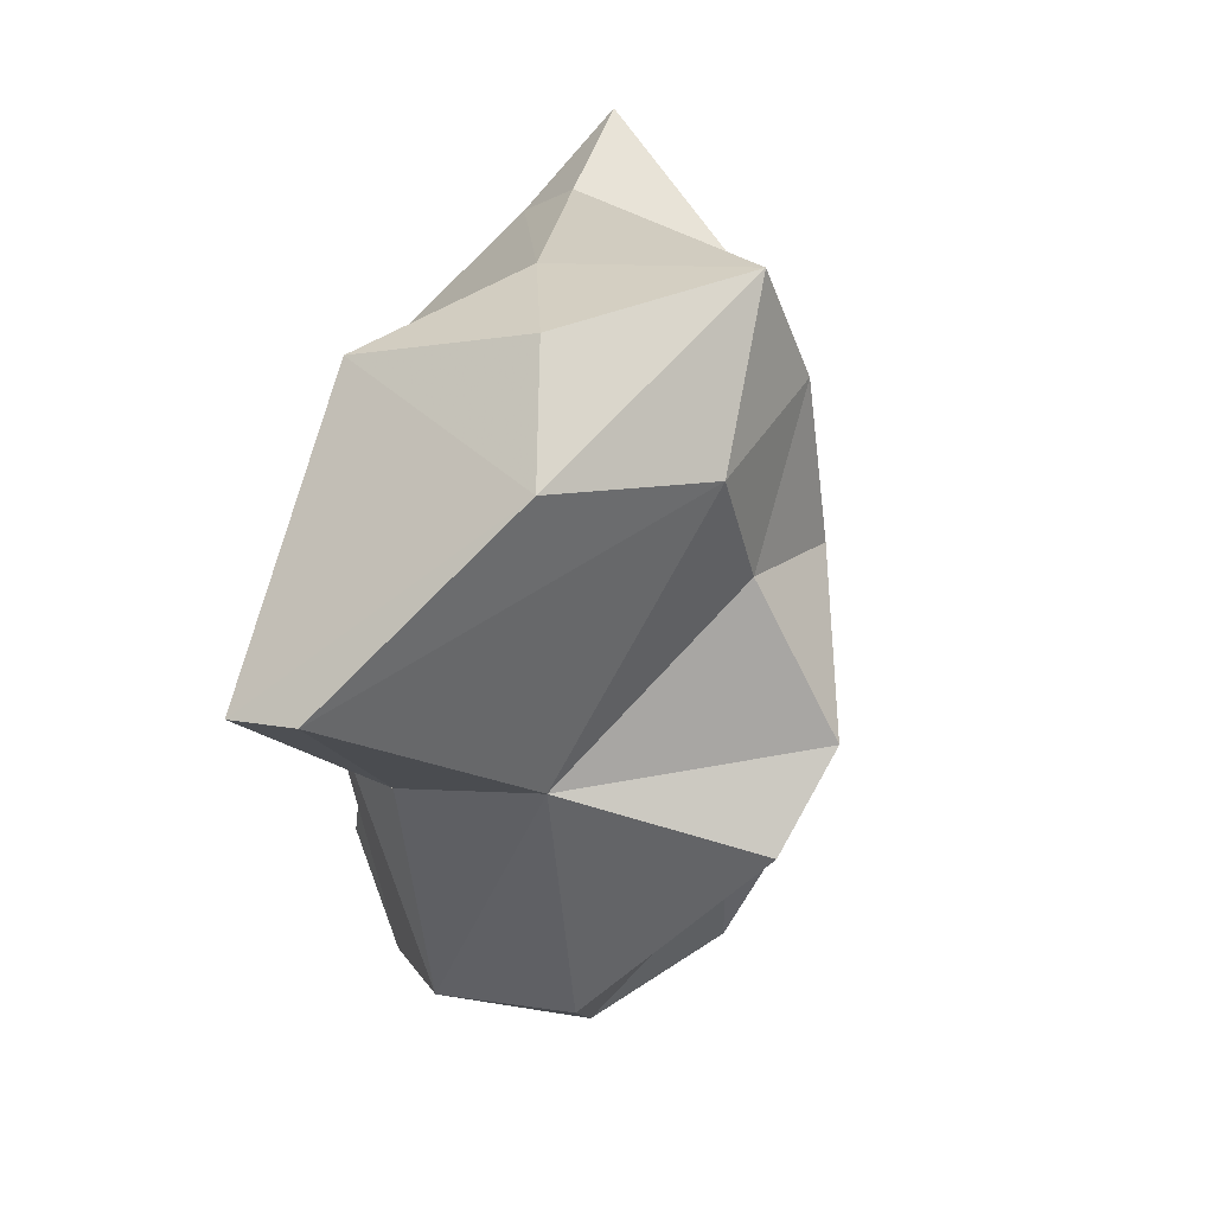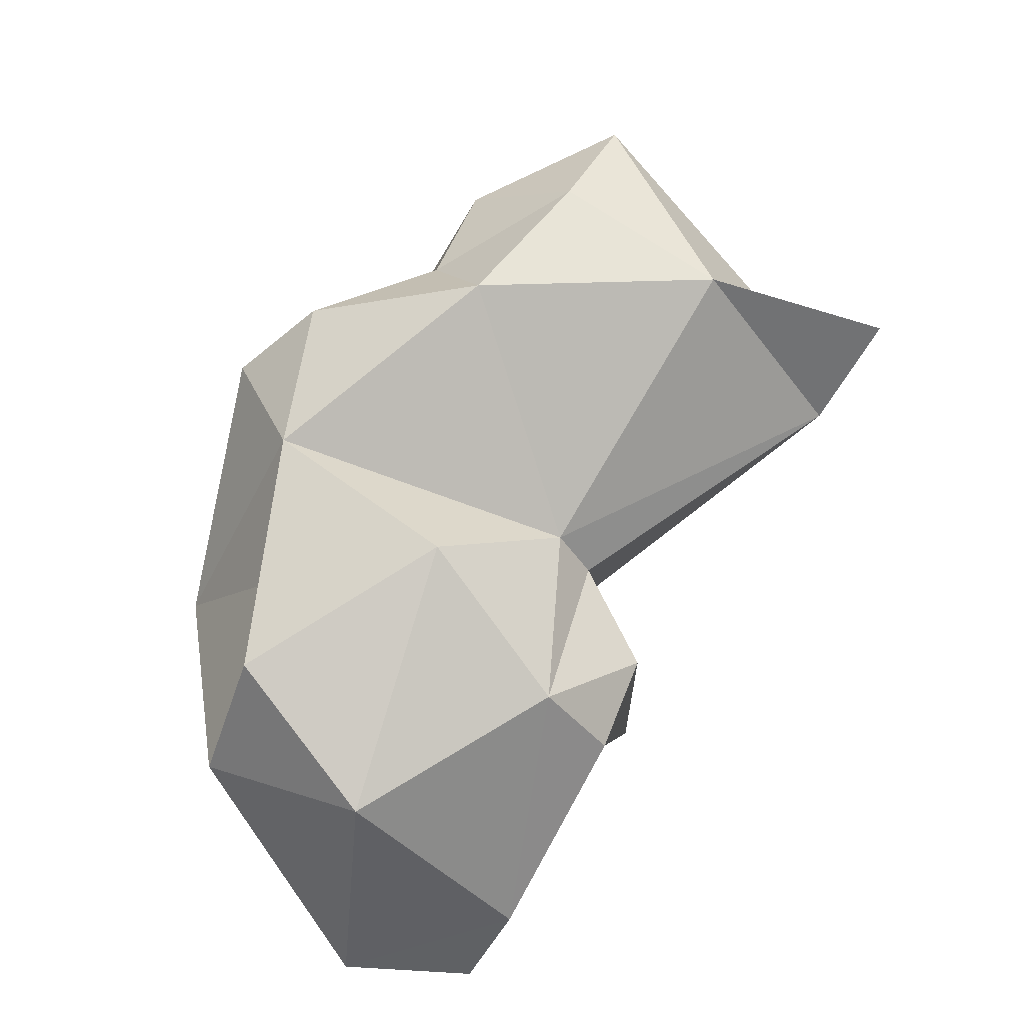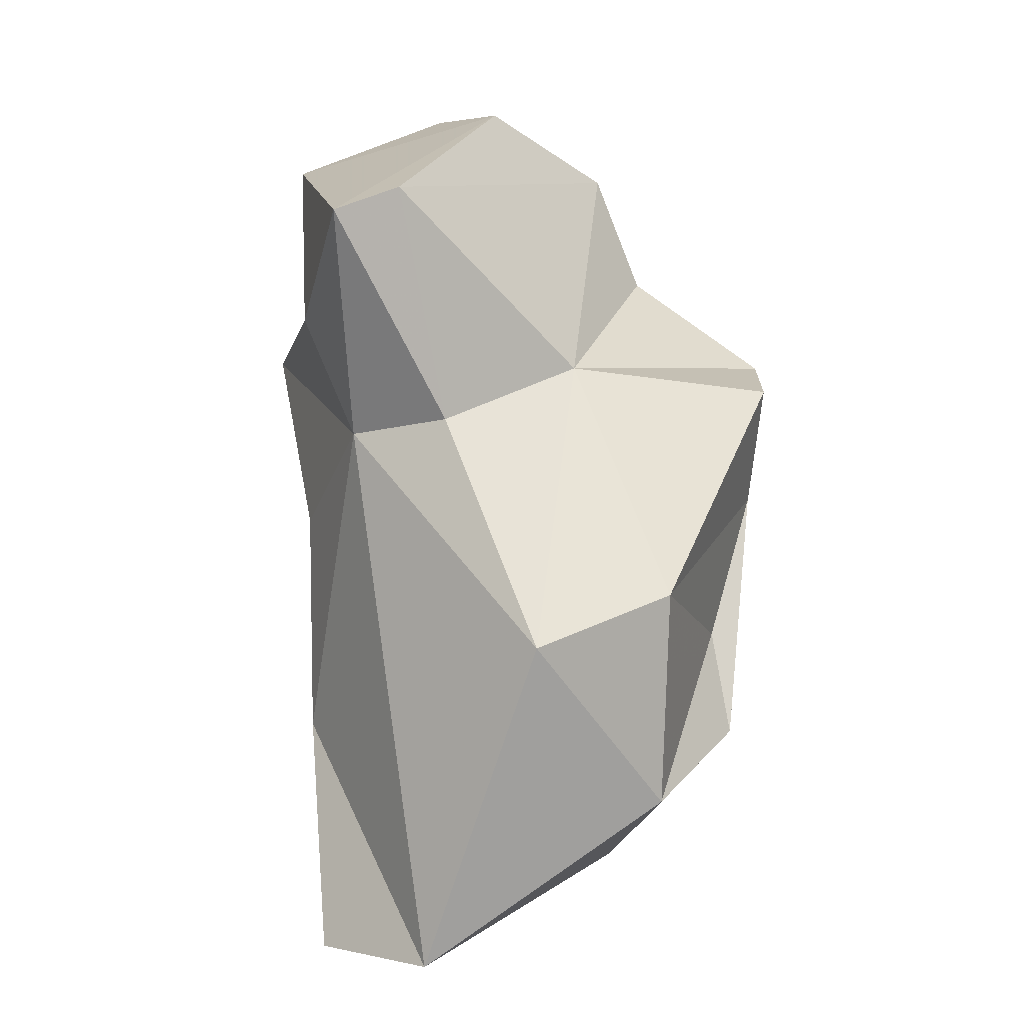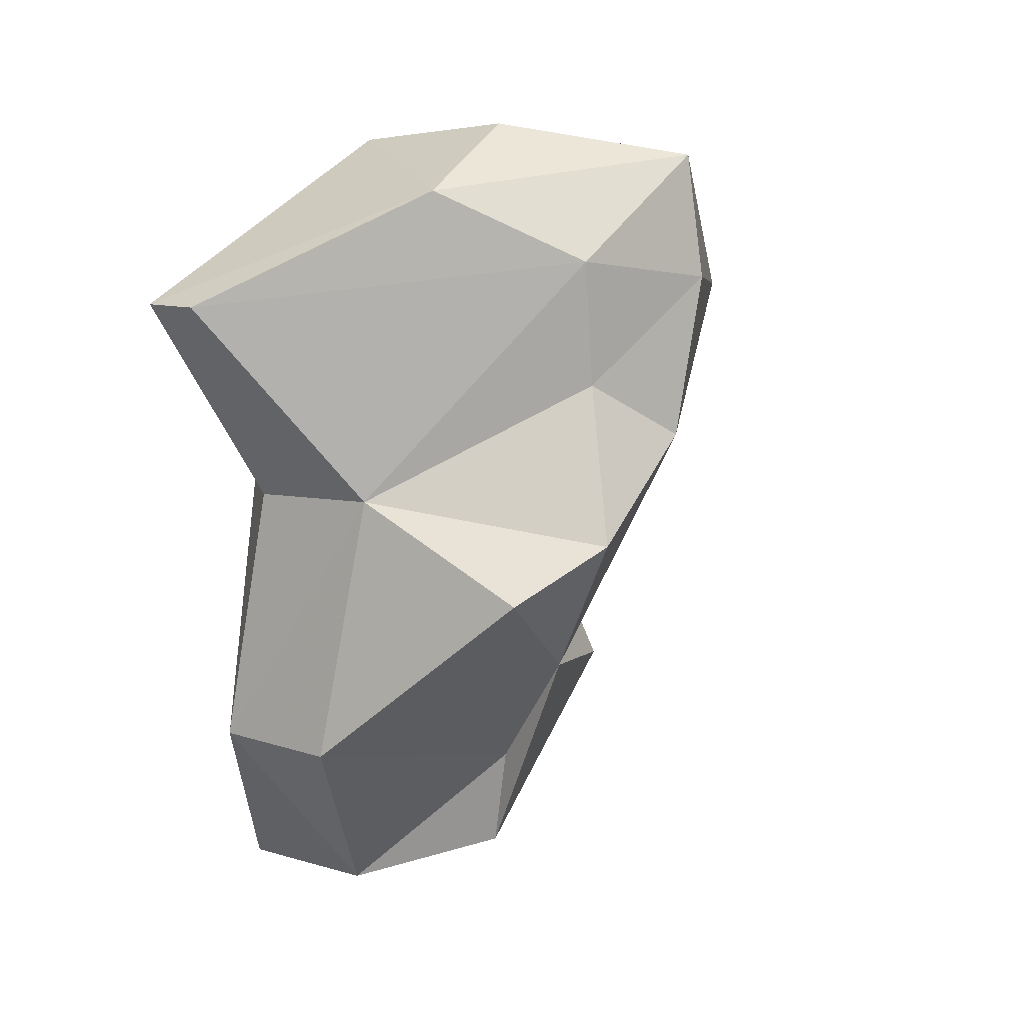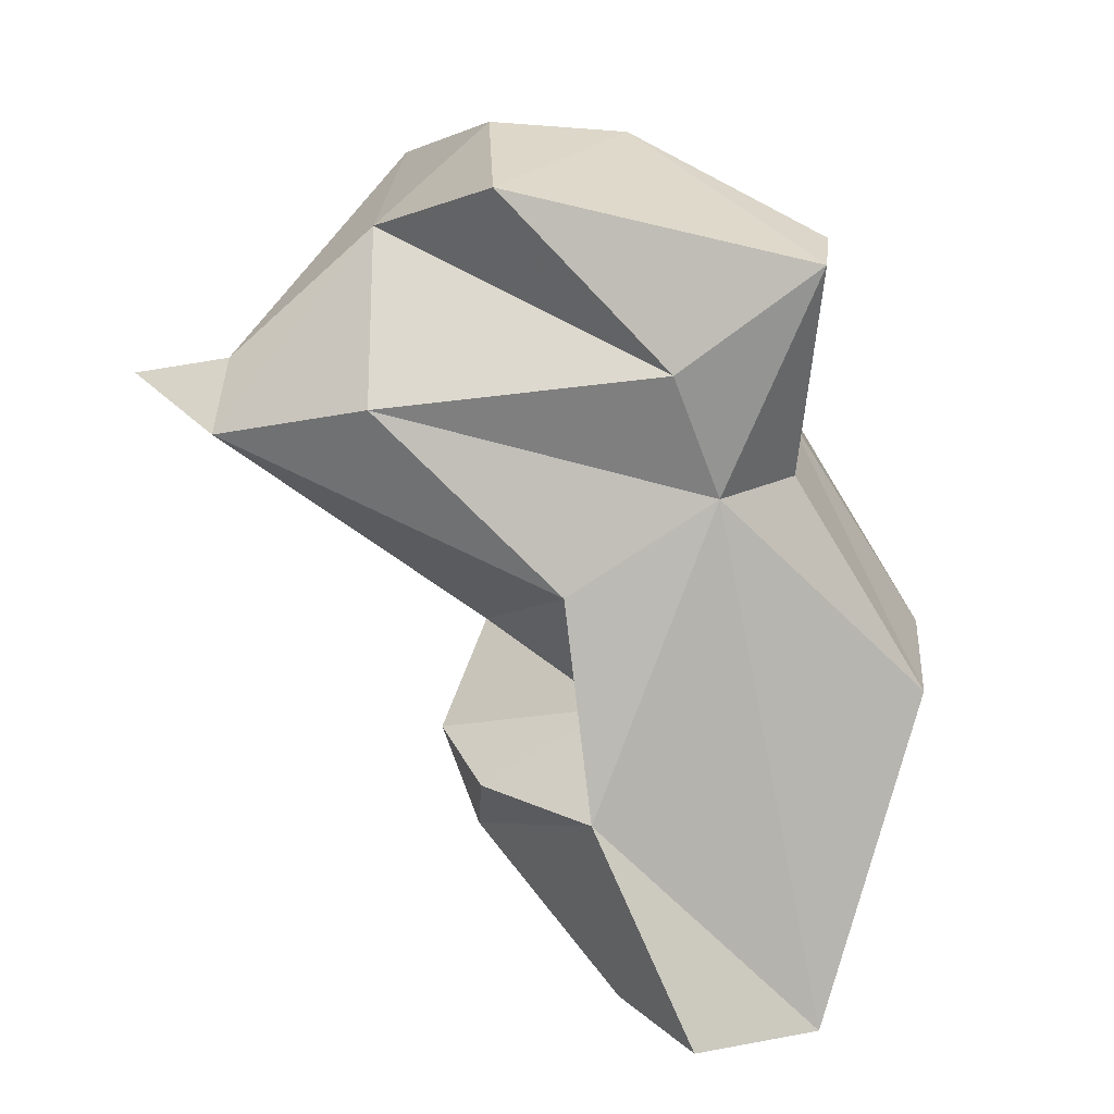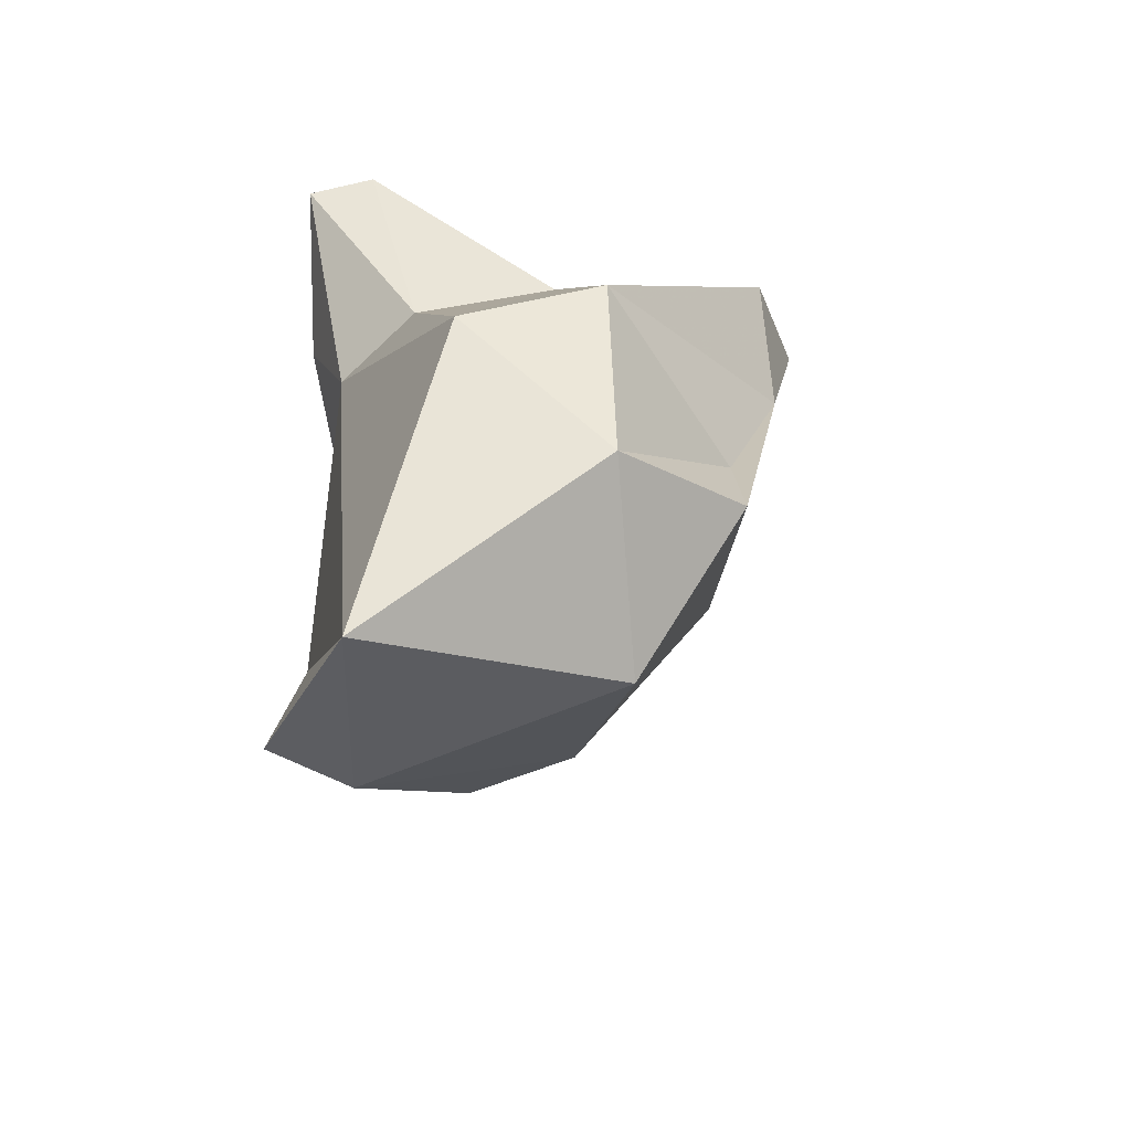
<metadata>
{"format":"obj","ext":"obj","renderer":"f3d","projection":"perspective","resolution":1024,"background":"white","views":[{"elev":70.1,"azim":-153.1,"up":"+Z"},{"elev":-30.0,"azim":-52.8,"up":"+Z"},{"elev":1.9,"azim":178.3,"up":"+Z"},{"elev":38.4,"azim":-125.8,"up":"+Z"},{"elev":8.0,"azim":110.1,"up":"+Z"},{"elev":-52.3,"azim":-163.3,"up":"+Z"}]}
</metadata>
<code>
v 187.1 251.6 65.98
v 186.9 247.5 67.02
v 187.4 249.2 61.72
v 189 250.6 56.46
v 191.4 257.7 58.5
v 194.6 253.2 66.84
v 191.5 244.8 70.57
v 188.4 251.6 52.73
v 191.5 256.3 50.75
v 191.4 244.4 56.93
v 190.2 241.5 67.64
v 193.1 244 74.94
v 192.6 238.6 72.56
v 201.2 256.3 73.35
v 196.3 259 56.7
v 192.9 249.5 47.56
v 197.5 247.8 77.19
v 200.3 256.2 44.64
v 194.8 237.7 76.62
v 196.9 243 52.12
v 199.5 254.8 64.89
v 196.7 234.3 68.53
v 197.5 242.8 59.58
v 203.3 234.2 68.92
v 203.5 256.9 72.46
v 201.8 242 55.25
v 205.4 245.6 75.08
v 204.2 252.7 44.63
v 199.7 243.2 77.54
v 203 253.1 64.34
v 204.8 249 52.75
v 203.1 249.1 56.7
v 200.8 243.1 51.4
v 205 248 60.86
v 203.7 230.4 68.3
v 199.8 243 59.06
v 202.5 249.3 45.85
v 201.9 239.5 73.76
v 204.9 251.9 68.72
v 205.2 234.4 66.22
v 204.9 244.8 53.91
v 206.6 241.3 67.39
g foo
f 16 9 18
f 16 18 37
f 37 18 28
f 16 8 9
f 10 8 16
f 20 10 16
f 20 16 37
f 33 20 37
f 4 9 8
f 4 8 3
f 10 3 8
f 9 15 18
f 18 31 28
f 20 33 26
f 28 31 37
f 37 31 33
f 31 41 33
f 41 26 33
f 5 4 3
f 5 9 4
f 5 15 9
f 3 10 23
f 20 23 10
f 23 20 36
f 20 26 36
f 32 36 26
f 32 41 31
f 26 41 32
f 3 1 5
f 1 3 2
f 2 3 11
f 23 11 3
f 15 30 18
f 30 31 18
f 22 11 23
f 30 34 31
f 31 34 32
f 32 34 36
f 40 23 36
f 22 23 40
f 35 22 40
f 34 40 36
f 7 6 2
f 6 1 2
f 15 5 6
f 6 5 1
f 2 11 7
f 11 13 7
f 30 15 21
f 21 15 6
f 22 13 11
f 42 34 30
f 19 22 24
f 42 40 34
f 24 22 35
f 35 40 24
f 12 14 6
f 12 6 7
f 13 12 7
f 21 6 14
f 13 19 12
f 22 19 13
f 42 30 39
f 24 40 38
f 38 19 24
f 42 39 38
f 40 42 38
f 17 14 12
f 19 17 12
f 21 25 30
f 21 14 25
f 17 19 29
f 25 39 30
f 38 29 19
f 25 27 39
f 27 29 38
f 39 27 38
f 25 14 17
f 27 25 17
f 29 27 17
g

</code>
